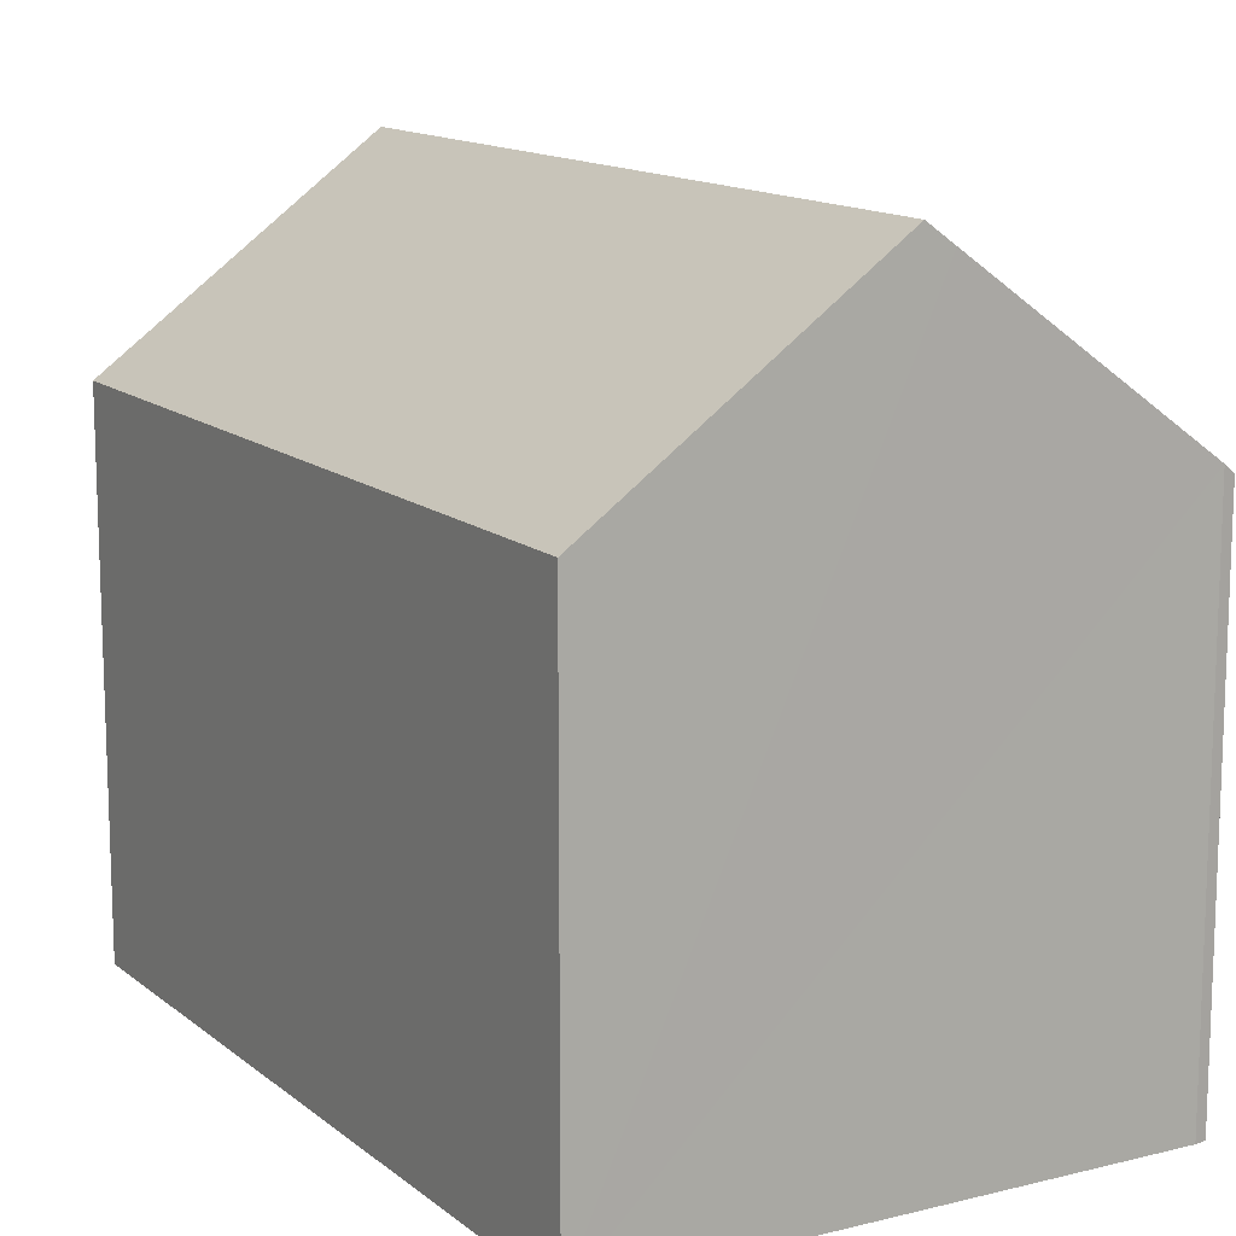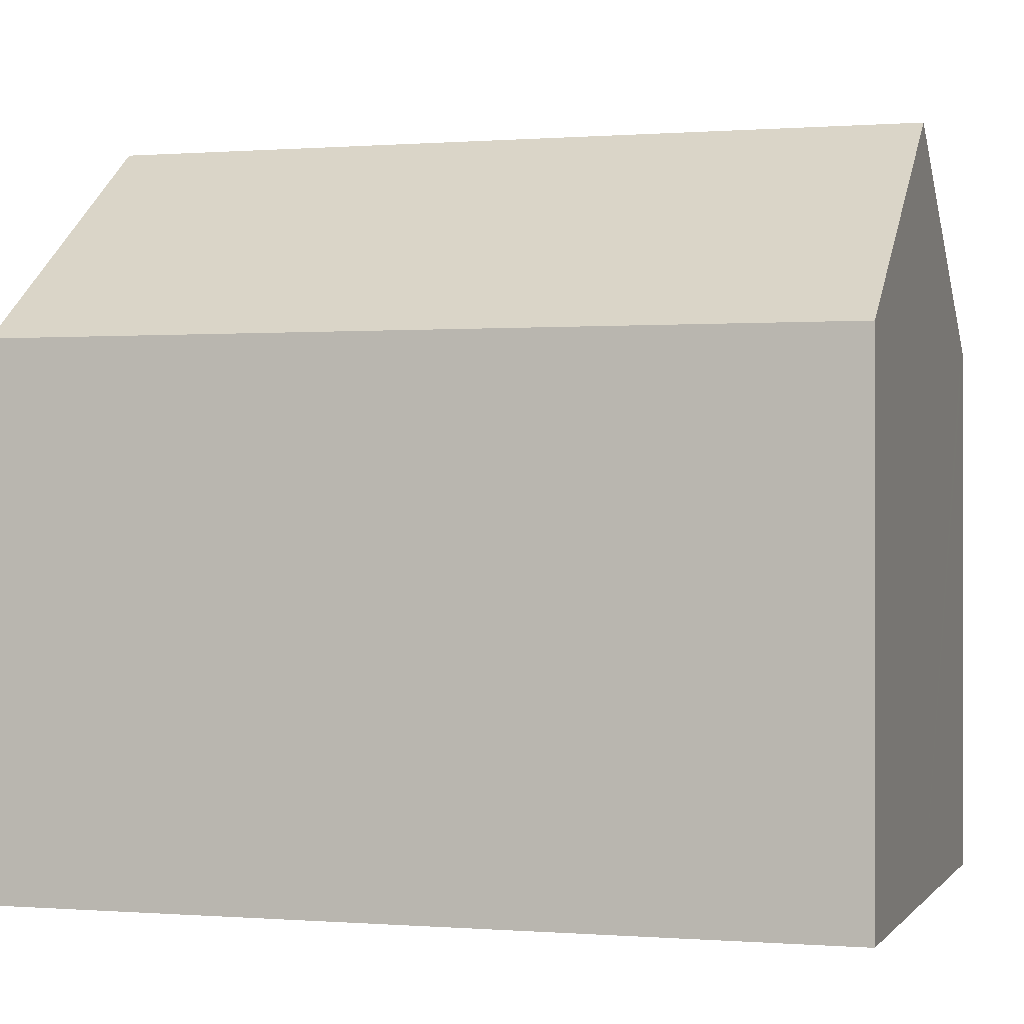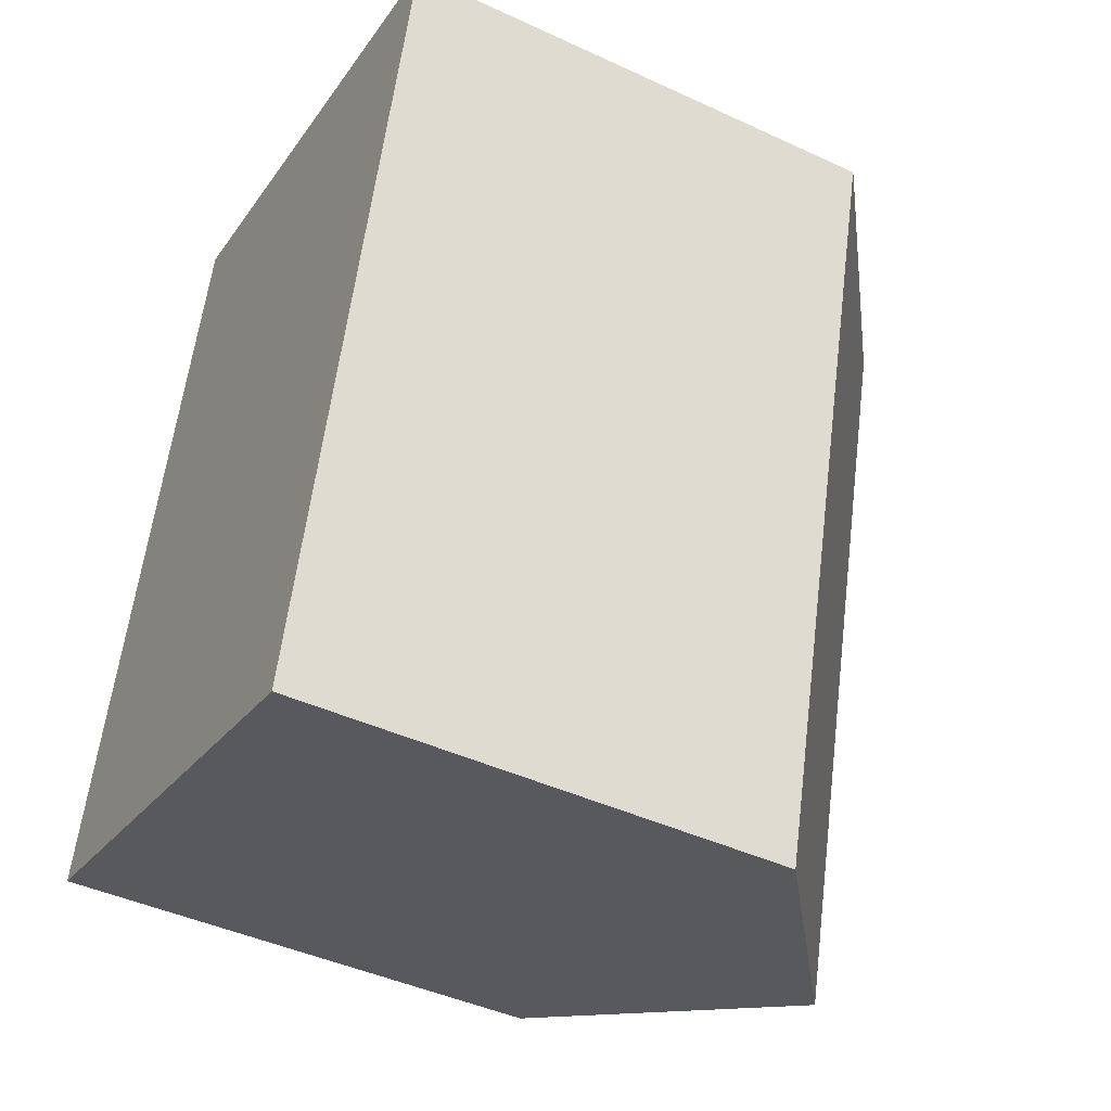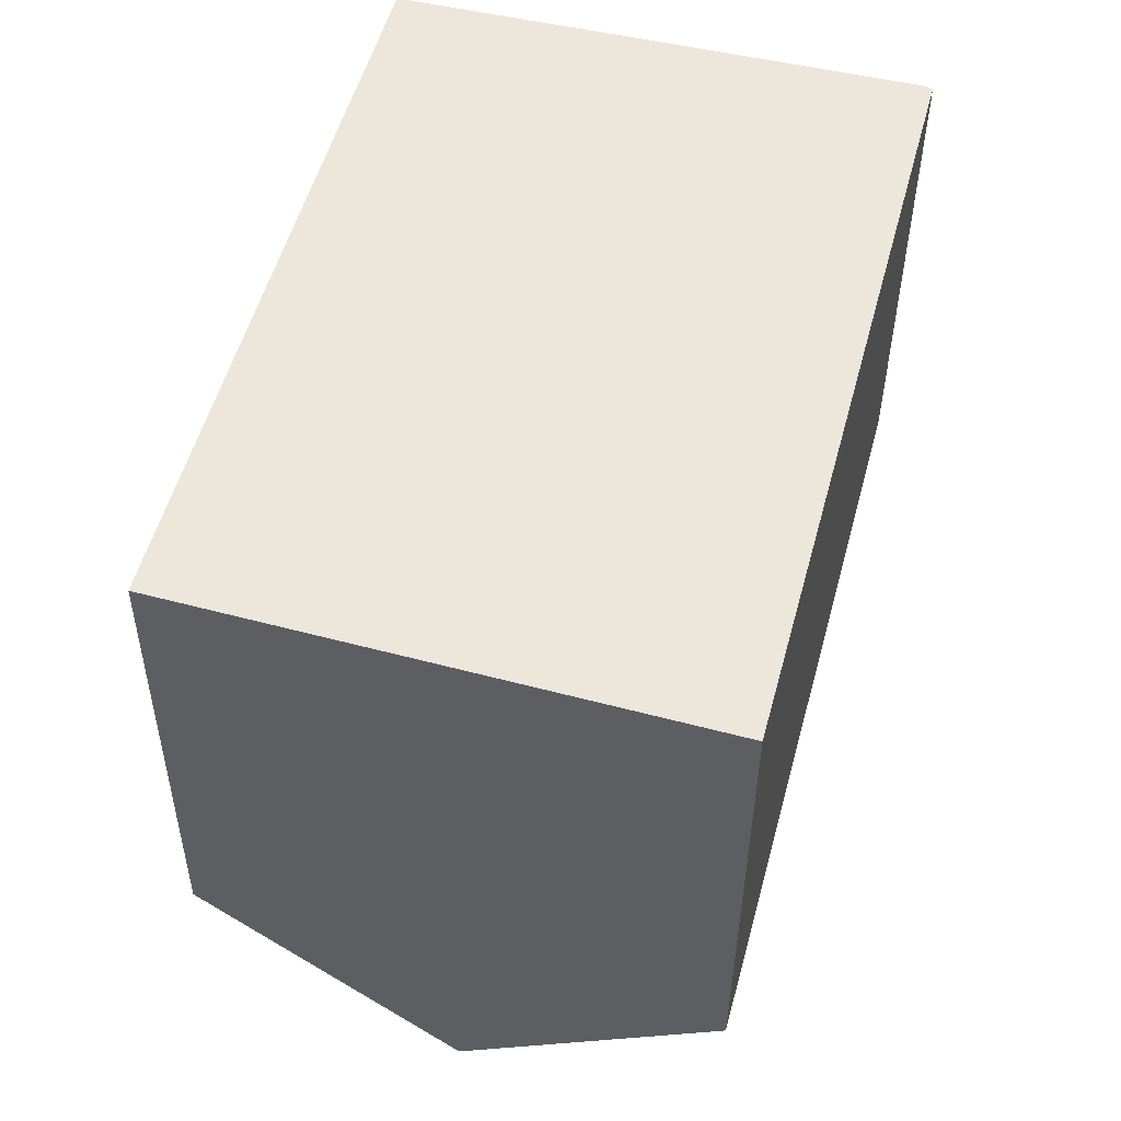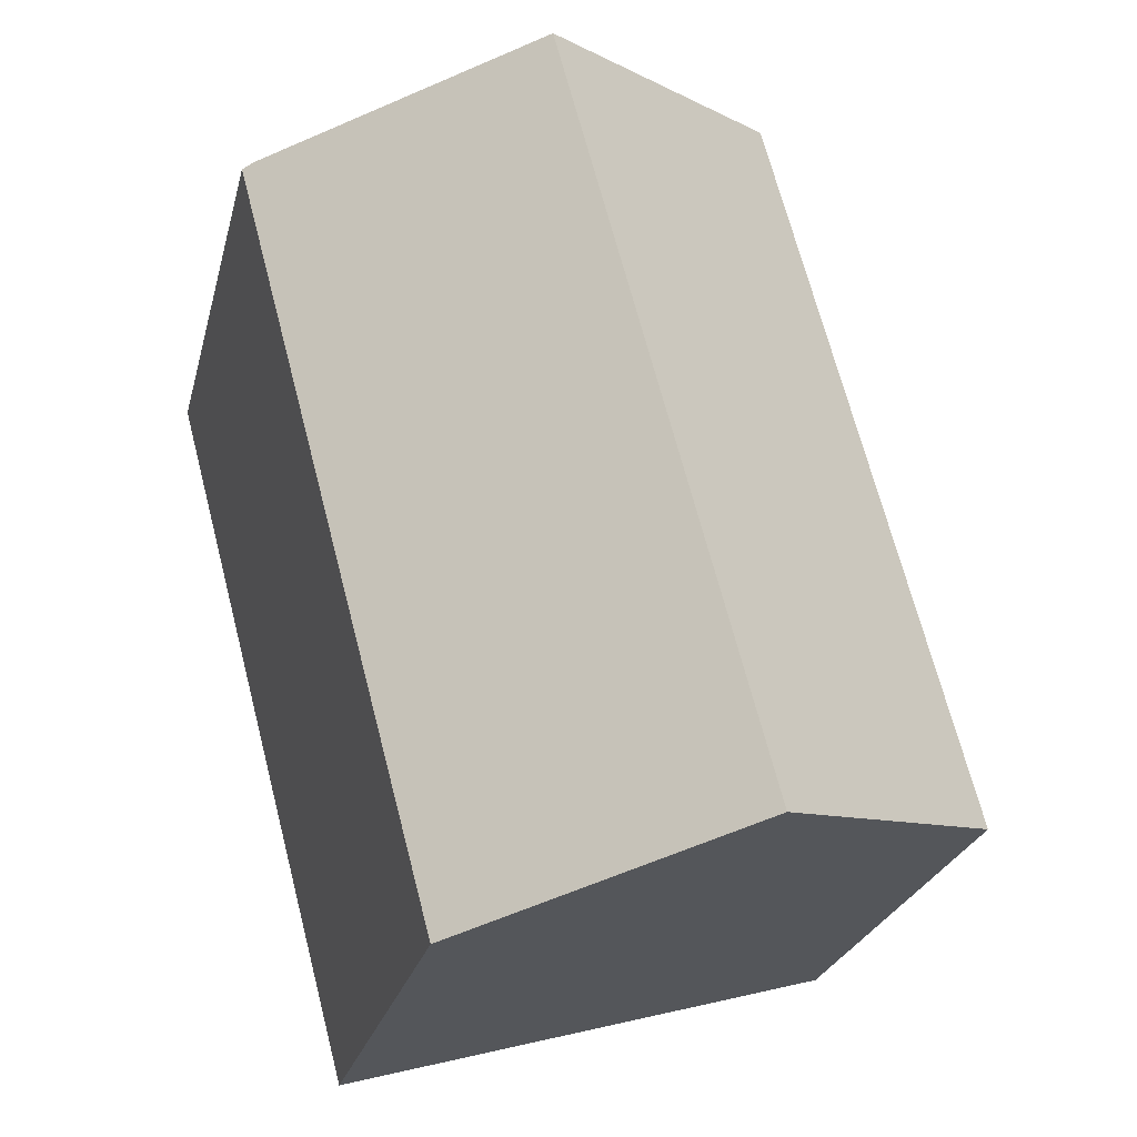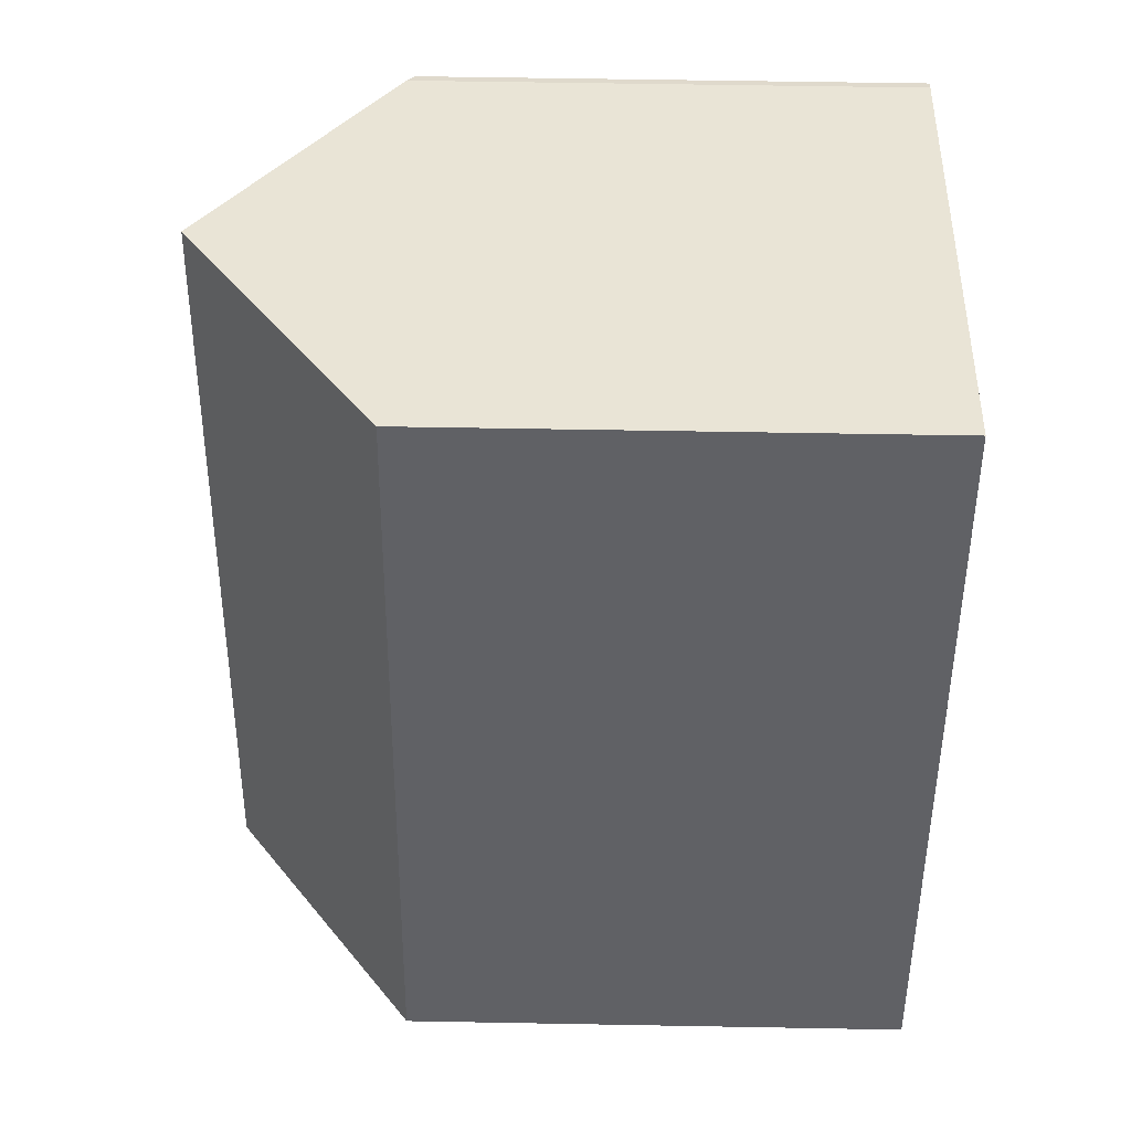
<metadata>
{"format":"obj","ext":"obj","renderer":"f3d","projection":"perspective","resolution":1024,"background":"white","views":[{"elev":13.5,"azim":-16.0,"up":"+Y"},{"elev":0.1,"azim":122.4,"up":"+Y"},{"elev":-43.7,"azim":61.4,"up":"+Z"},{"elev":-37.2,"azim":-0.4,"up":"+Z"},{"elev":-25.3,"azim":166.5,"up":"+Z"},{"elev":55.8,"azim":-88.9,"up":"+Z"}]}
</metadata>
<code>
v  9.421 13.15 13.05
v  5.033 13.52 -1.422
v  8.923 13.52 13.17
v  13.82 9.903 12
v  14.02 9.747 11.91
v  13.98 9.747 11.76
v  10.09 9.747 -2.851
v  3.776 9.72 14.41
v  0.206 9.918 -0.058
v  0 9.765 5.979e-16
v  10.09 1.746e-16 -2.851
v  5.033 8.707e-17 -1.422
v  0 0 0
v  0.206 3.551e-18 -0.058
v  3.776 -8.822e-16 14.41
v  13.82 -7.347e-16 12
v  9.421 -7.993e-16 13.05
v  8.923 -8.066e-16 13.17
v  14.02 -7.293e-16 11.91
v  13.98 -7.203e-16 11.76
g defaultobject
f 1 2 3
f 2 1 4
f 2 4 5
f 2 5 6
f 2 6 7
f 8 9 10
f 9 8 2
f 2 8 3
f 11 2 7
f 2 11 9
f 9 11 12
f 9 12 10
f 10 12 13
f 13 12 14
f 13 8 10
f 8 13 15
f 8 1 3
f 1 8 15
f 1 15 4
f 4 15 16
f 16 15 17
f 17 15 18
f 16 5 4
f 5 16 19
f 19 6 5
f 6 19 7
f 7 19 11
f 11 19 20
f 14 15 13
f 15 14 12
f 15 12 11
f 15 11 20
f 15 20 18
f 18 20 17
f 17 20 16
f 16 20 19

</code>
